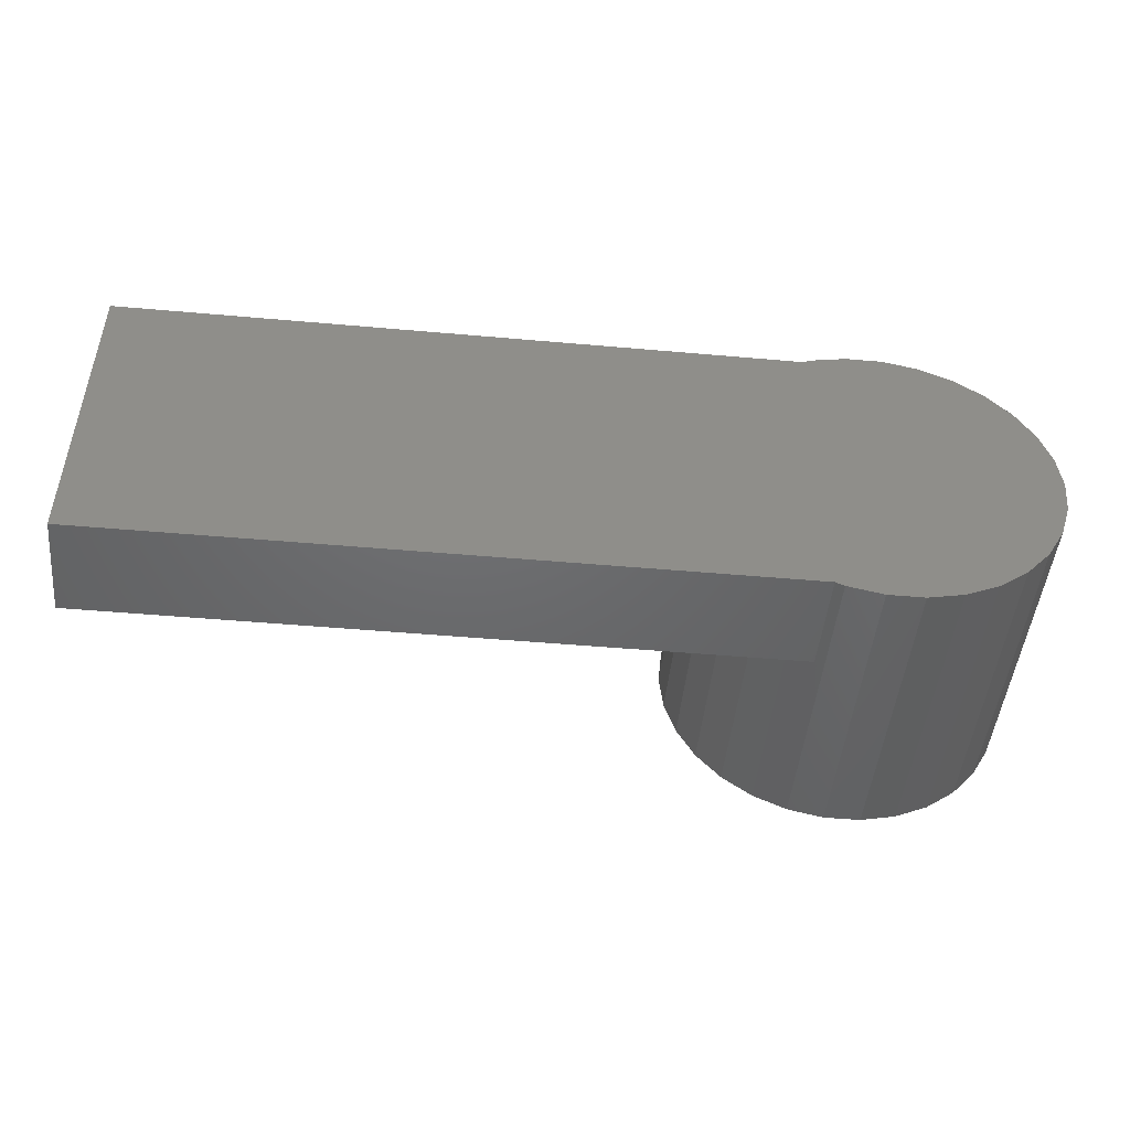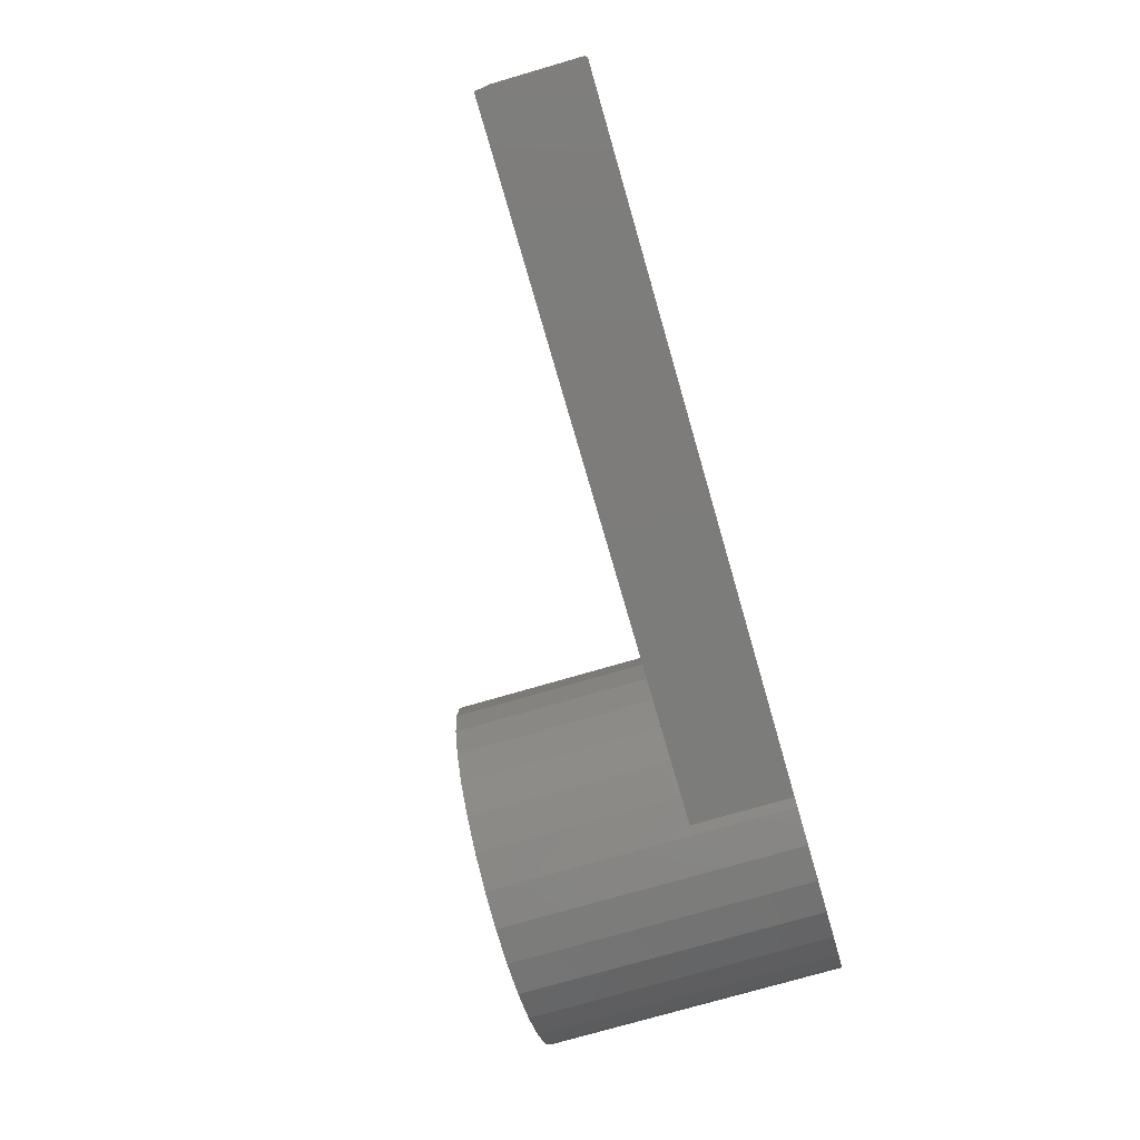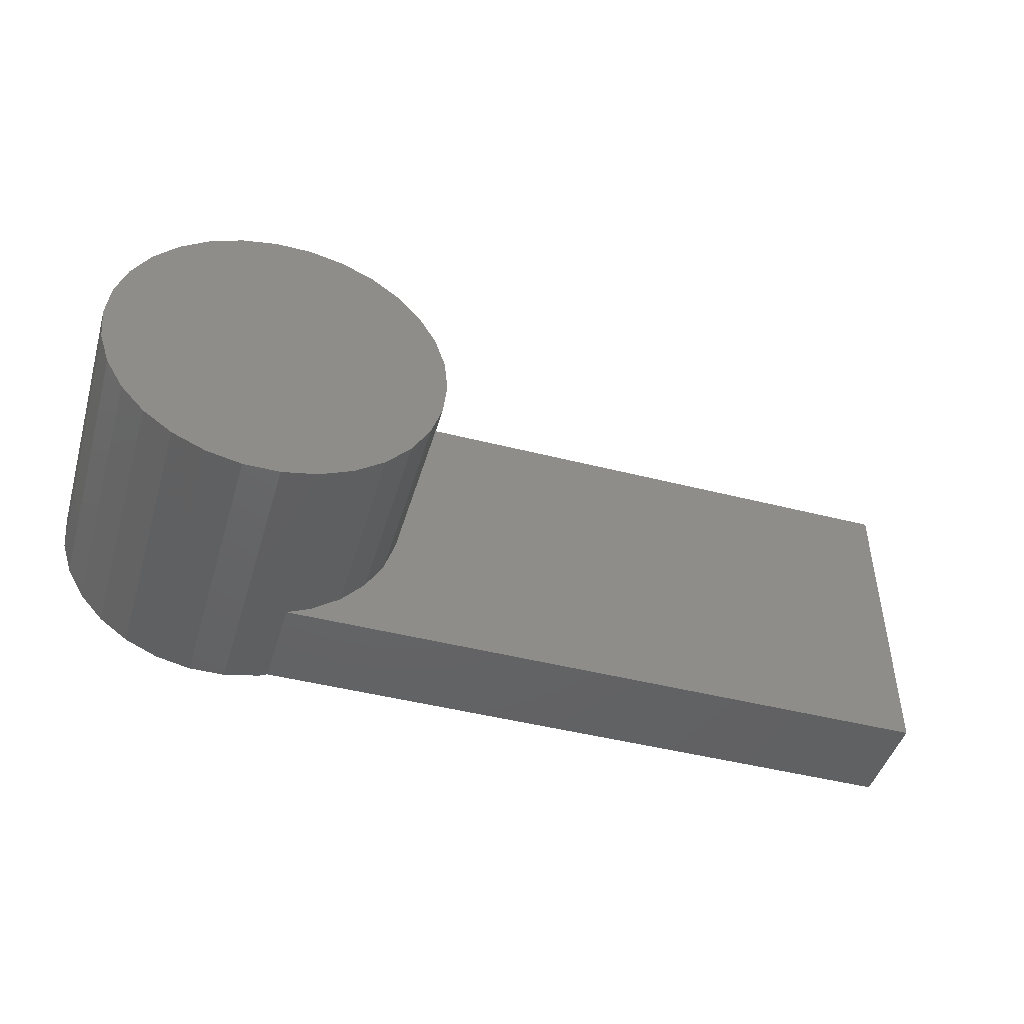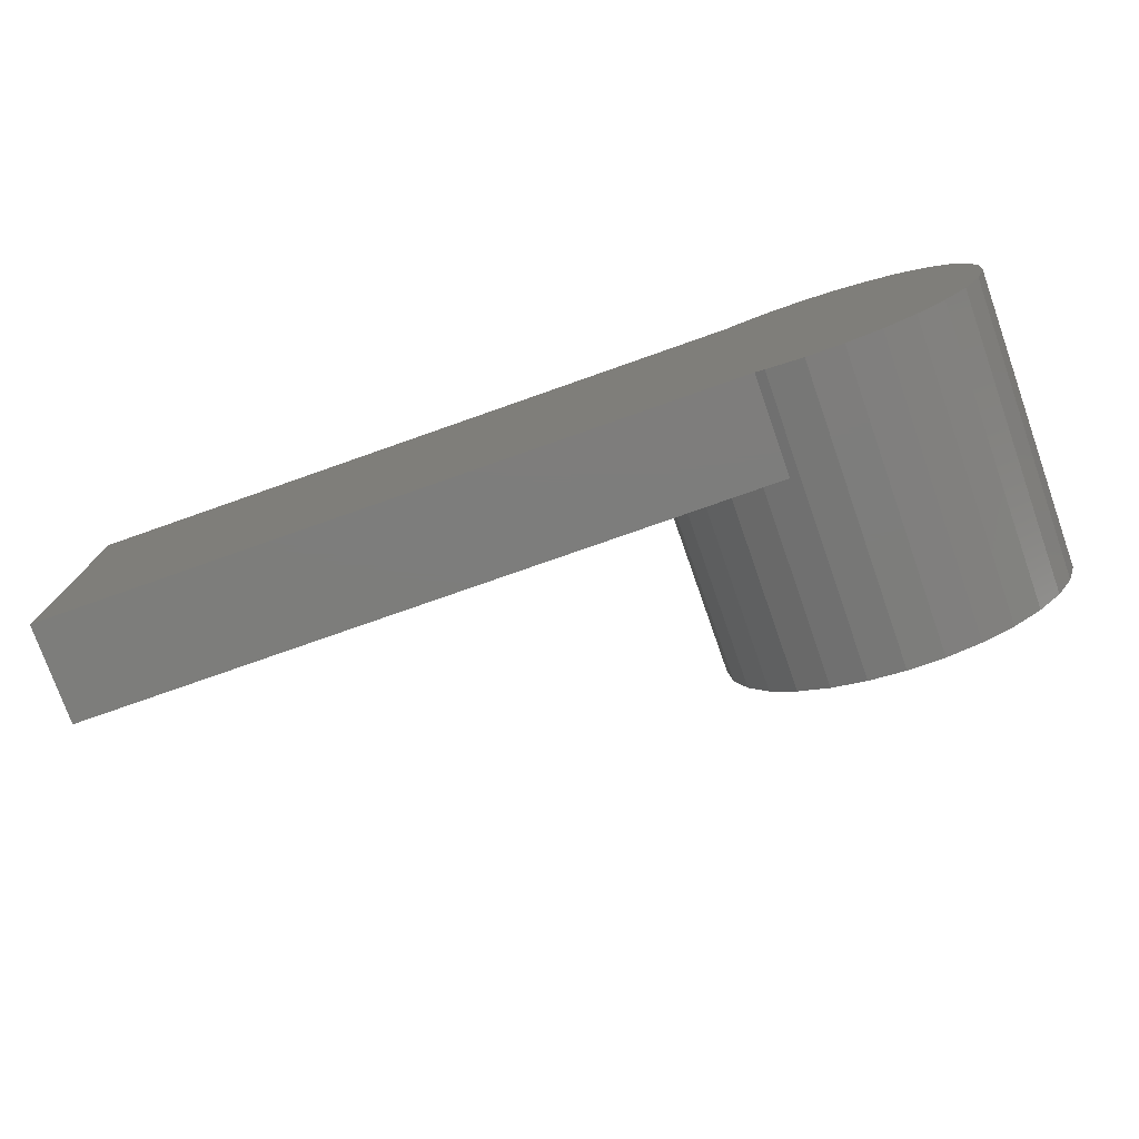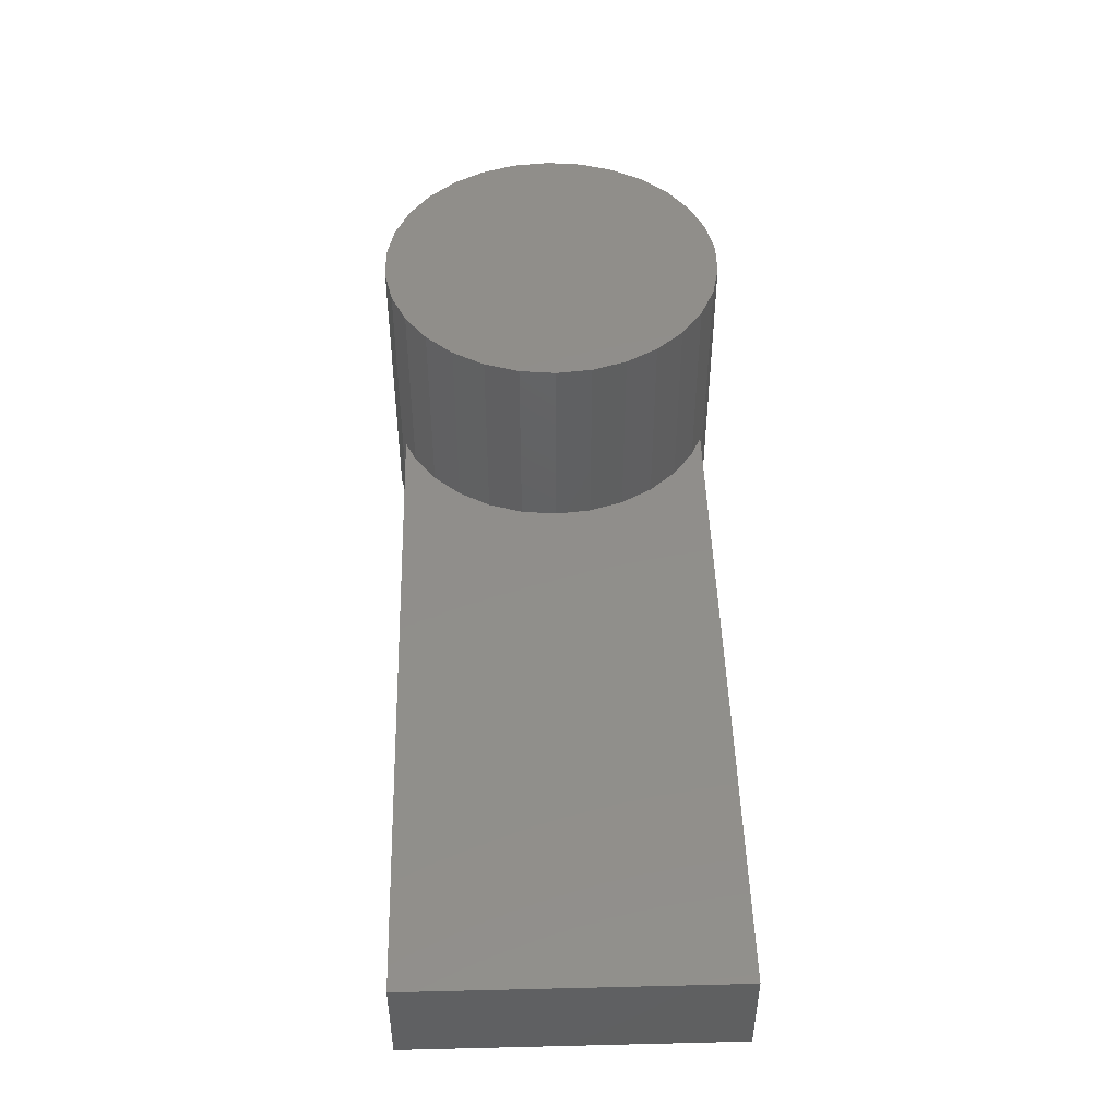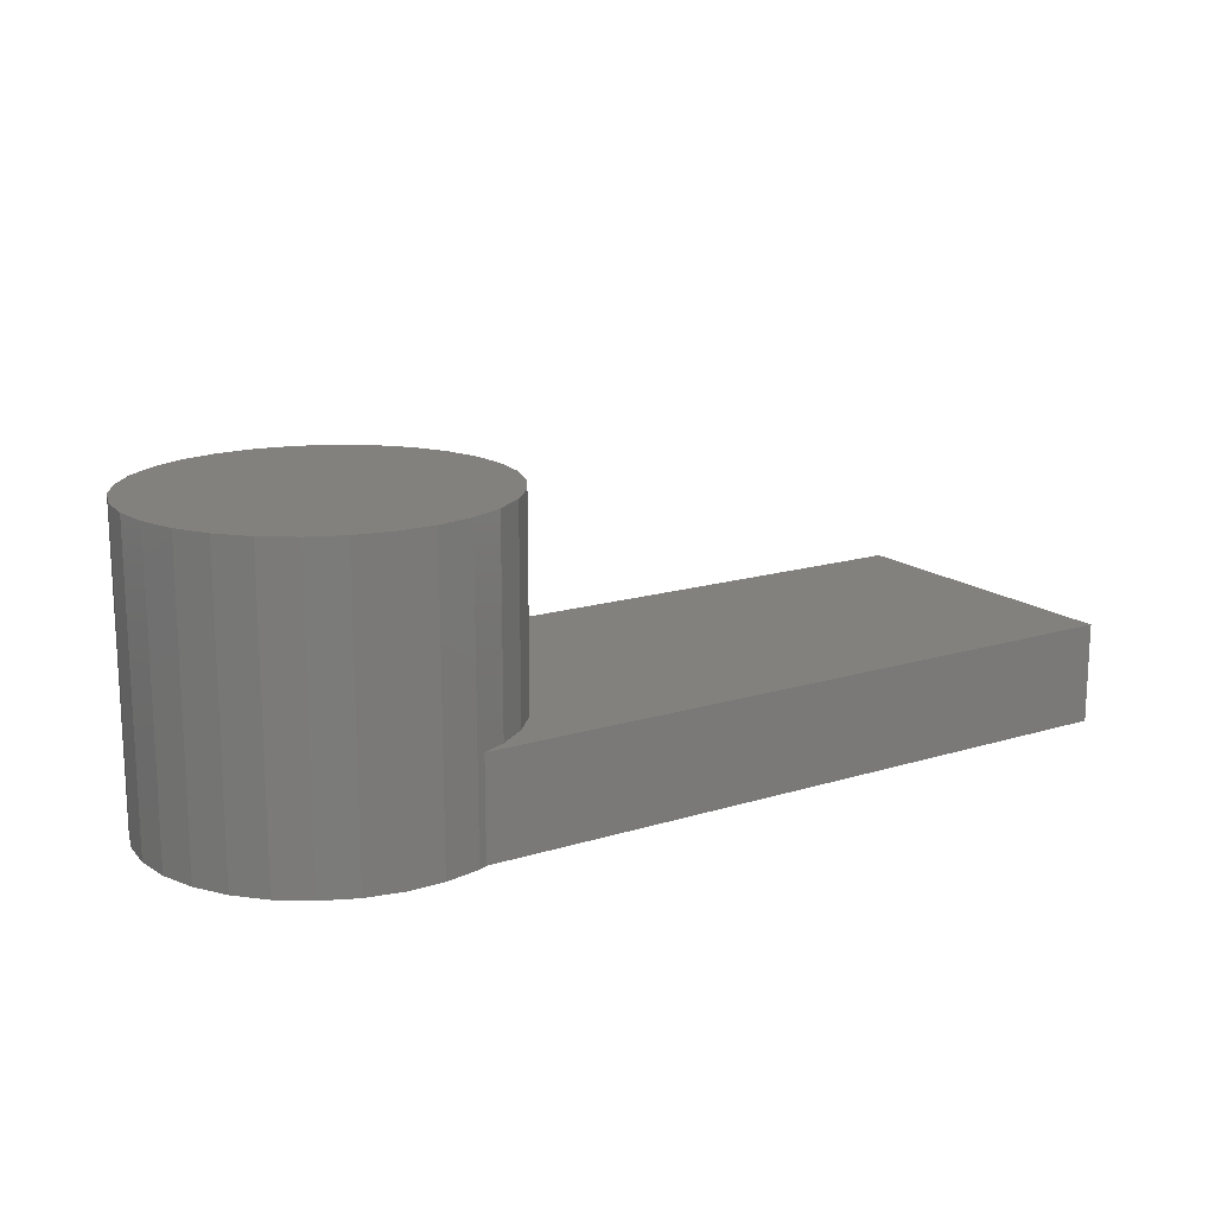
<metadata>
{"format":"stl","ext":"stl","renderer":"f3d","projection":"perspective","resolution":1024,"background":"white","views":[{"elev":-47.8,"azim":174.3,"up":"+Y"},{"elev":-75.6,"azim":106.2,"up":"+Y"},{"elev":-46.1,"azim":-16.3,"up":"+Y"},{"elev":-76.6,"azim":-160.6,"up":"+Y"},{"elev":47.1,"azim":88.4,"up":"+Z"},{"elev":15.9,"azim":-32.8,"up":"+Z"}]}
</metadata>
<code>
# stl→obj: 68 verts, 132 faces
v 1.258 -3.25 0
v 15 3.25 0
v 15 -3.25 0
v 1.258 3.25 0
v 0.3658 -3.481 0
v 1.082 -3.329 0
v -0.3658 -3.481 0
v 0.3658 3.481 0
v 1.082 3.329 0
v -0.3658 3.481 0
v -1.082 -3.329 0
v -1.082 3.329 0
v -1.75 -3.031 0
v -1.75 3.031 0
v -2.342 -2.601 0
v -2.342 2.601 0
v -2.832 -2.057 0
v -2.832 2.057 0
v -3.197 -1.424 0
v -3.197 1.424 0
v -3.424 -0.7277 0
v -3.424 0.7277 0
v -3.5 0 0
v 2.342 2.601 2
v 1.75 3.031 6
v 2.342 2.601 6
v 1.75 3.031 2
v 0.3658 3.481 6
v 1.082 3.329 6
v 3.424 -0.7277 6
v 3.5 0 2
v 3.5 0 6
v 3.424 -0.7277 2
v 3.197 1.424 6
v 2.832 2.057 2
v 2.832 2.057 6
v 3.197 1.424 2
v -0.3658 3.481 6
v 2.832 -2.057 6
v 3.197 -1.424 2
v 3.197 -1.424 6
v 2.832 -2.057 2
v 3.424 0.7277 2
v 3.424 0.7277 6
v -1.082 3.329 6
v -3.197 1.424 6
v -3.424 0.7277 6
v -1.082 -3.329 6
v -1.75 -3.031 6
v -2.342 2.601 6
v -1.75 3.031 6
v 1.258 3.25 2
v -2.832 2.057 6
v -0.3658 -3.481 6
v 1.75 -3.031 2
v 2.342 -2.601 6
v 1.75 -3.031 6
v 2.342 -2.601 2
v 1.082 -3.329 6
v 1.258 -3.25 2
v -3.5 0 6
v -3.424 -0.7277 6
v -3.197 -1.424 6
v 0.3658 -3.481 6
v -2.342 -2.601 6
v -2.832 -2.057 6
v 15 -3.25 2
v 15 3.25 2
f 1 2 3
f 1 4 2
f 5 1 6
f 7 1 5
f 1 7 4
f 4 8 9
f 10 4 7
f 4 10 8
f 11 10 7
f 11 12 10
f 13 12 11
f 13 14 12
f 15 14 13
f 15 16 14
f 17 16 15
f 17 18 16
f 19 18 17
f 19 20 18
f 21 20 19
f 21 22 20
f 22 21 23
f 24 25 26
f 25 24 27
f 9 28 29
f 28 9 8
f 30 31 32
f 31 30 33
f 34 35 36
f 35 34 37
f 8 38 28
f 38 8 10
f 39 40 41
f 40 39 42
f 32 43 44
f 43 32 31
f 10 45 38
f 45 10 12
f 22 46 20
f 46 22 47
f 44 37 34
f 37 44 43
f 13 48 49
f 48 13 11
f 14 50 51
f 50 14 16
f 52 25 27
f 25 52 29
f 9 52 4
f 52 9 29
f 18 50 16
f 50 18 53
f 11 54 48
f 54 11 7
f 55 56 57
f 56 55 58
f 59 60 57
f 6 60 59
f 60 6 1
f 57 60 55
f 23 47 22
f 47 23 61
f 36 24 26
f 24 36 35
f 19 62 21
f 62 19 63
f 56 42 39
f 42 56 58
f 12 51 45
f 51 12 14
f 7 64 54
f 64 7 5
f 44 30 32
f 34 30 44
f 34 41 30
f 36 41 34
f 36 39 41
f 26 39 36
f 26 56 39
f 25 56 26
f 25 57 56
f 29 57 25
f 29 59 57
f 28 59 29
f 28 64 59
f 38 64 28
f 38 54 64
f 45 54 38
f 45 48 54
f 51 48 45
f 51 49 48
f 50 49 51
f 50 65 49
f 53 65 50
f 53 66 65
f 46 66 53
f 46 63 66
f 47 63 46
f 47 62 63
f 62 47 61
f 17 63 19
f 63 17 66
f 15 66 17
f 66 15 65
f 41 33 30
f 33 41 40
f 5 59 64
f 59 5 6
f 21 61 23
f 61 21 62
f 15 49 65
f 49 15 13
f 20 53 18
f 53 20 46
f 67 2 68
f 2 67 3
f 68 31 67
f 68 43 31
f 68 37 43
f 68 35 37
f 68 24 35
f 68 27 24
f 27 68 52
f 33 67 31
f 40 67 33
f 42 67 40
f 58 67 42
f 55 67 58
f 67 55 60
f 2 52 68
f 52 2 4
f 1 67 60
f 67 1 3

</code>
